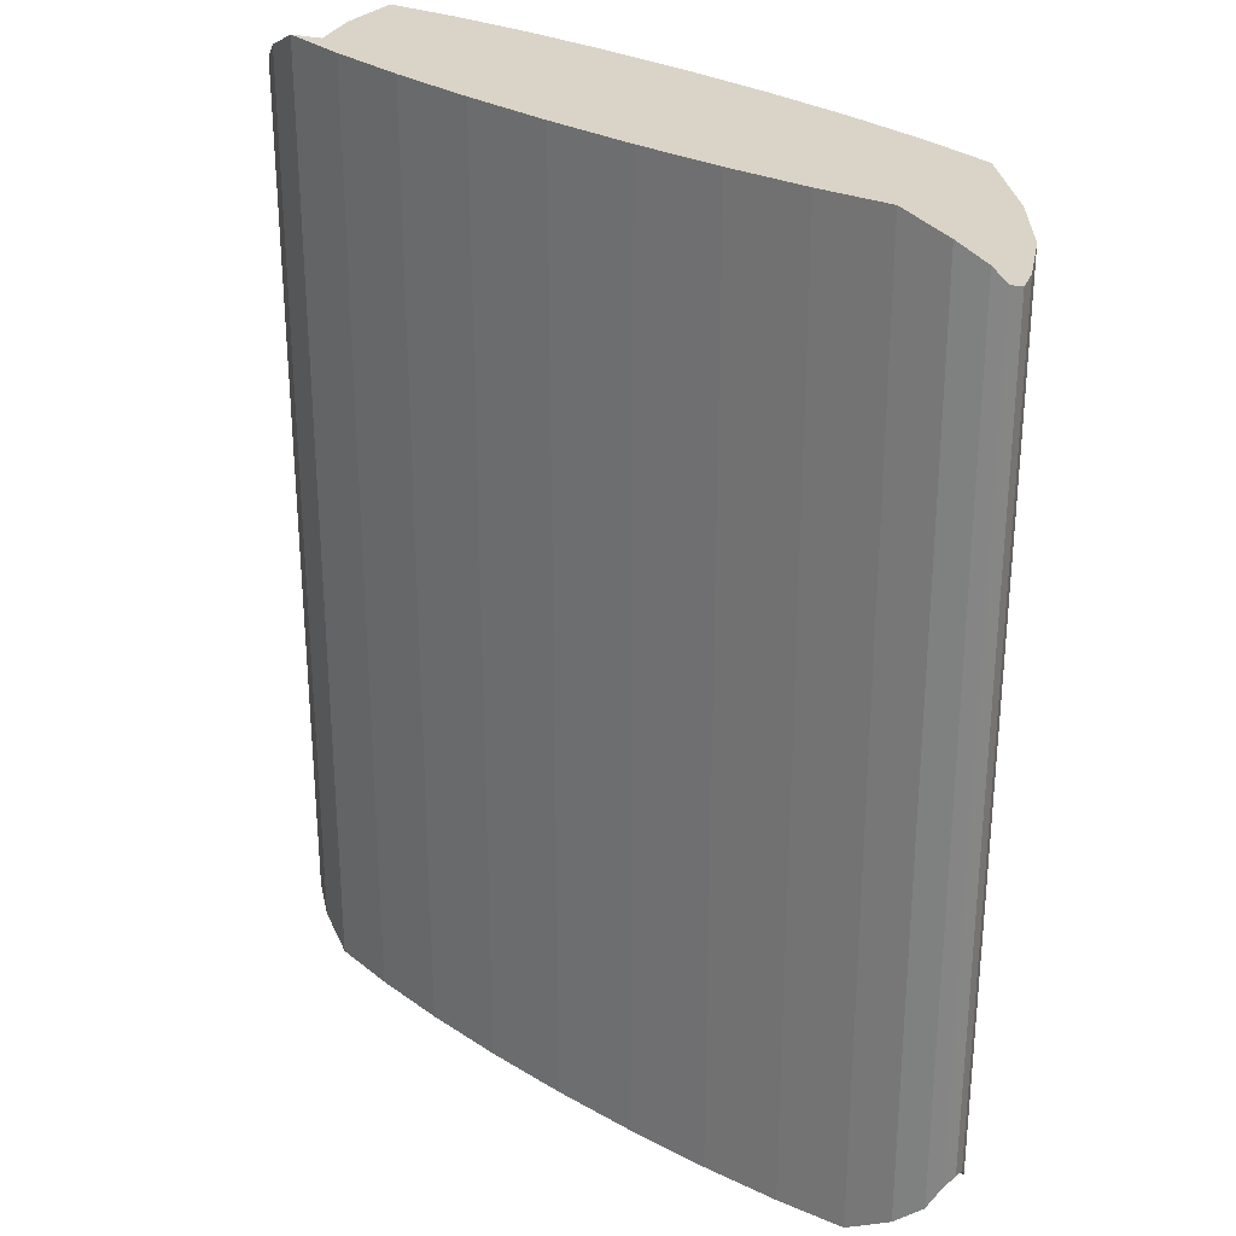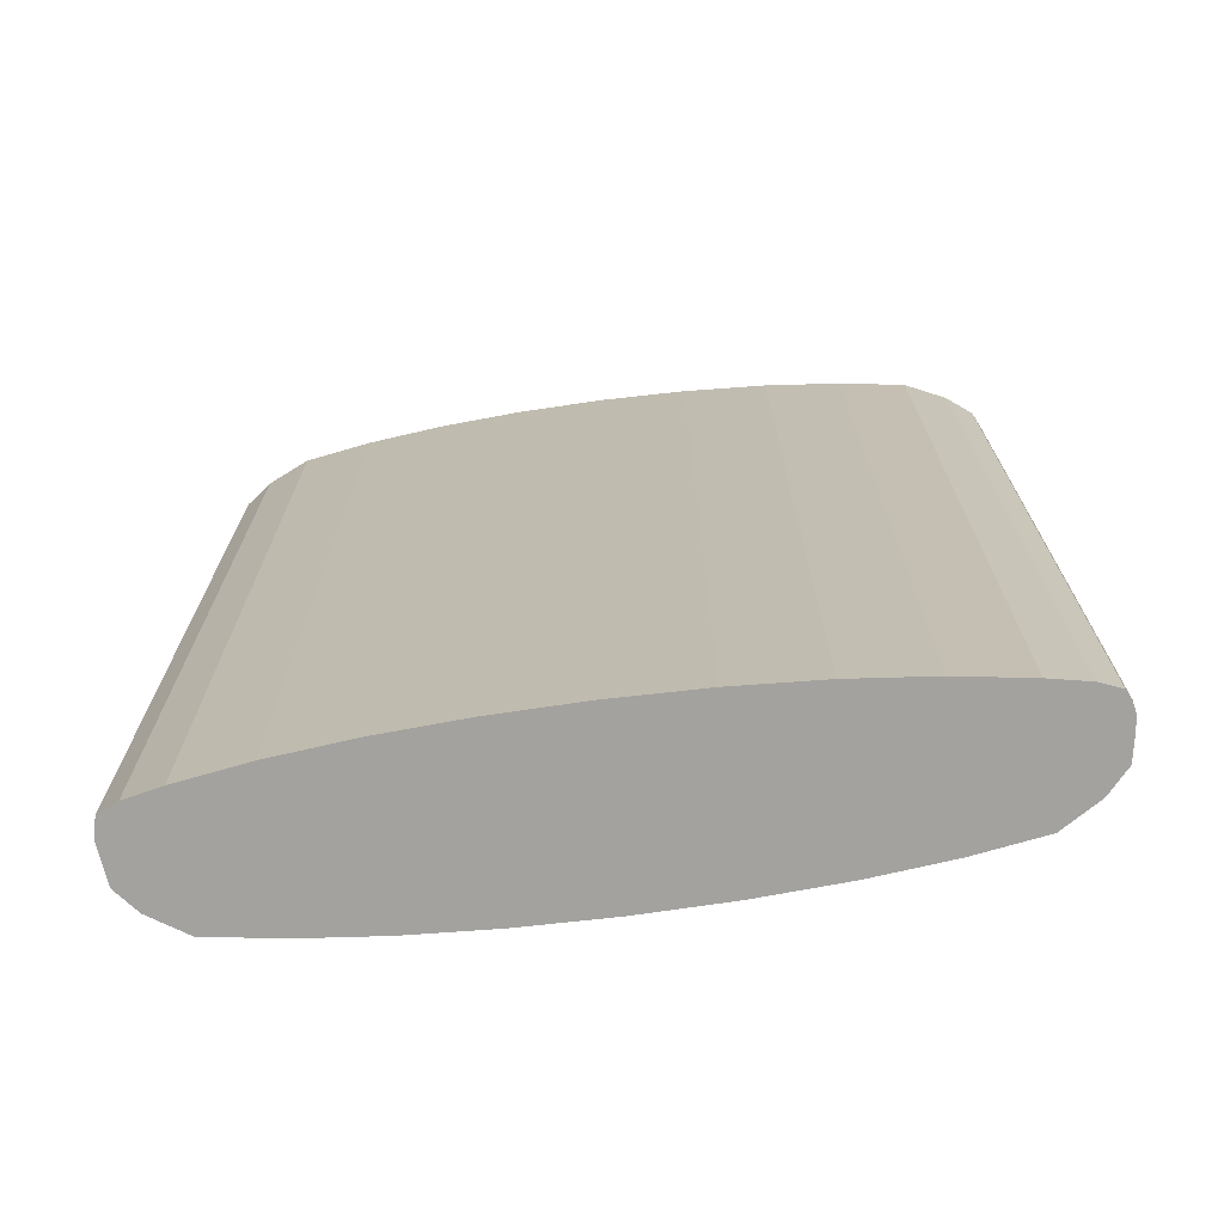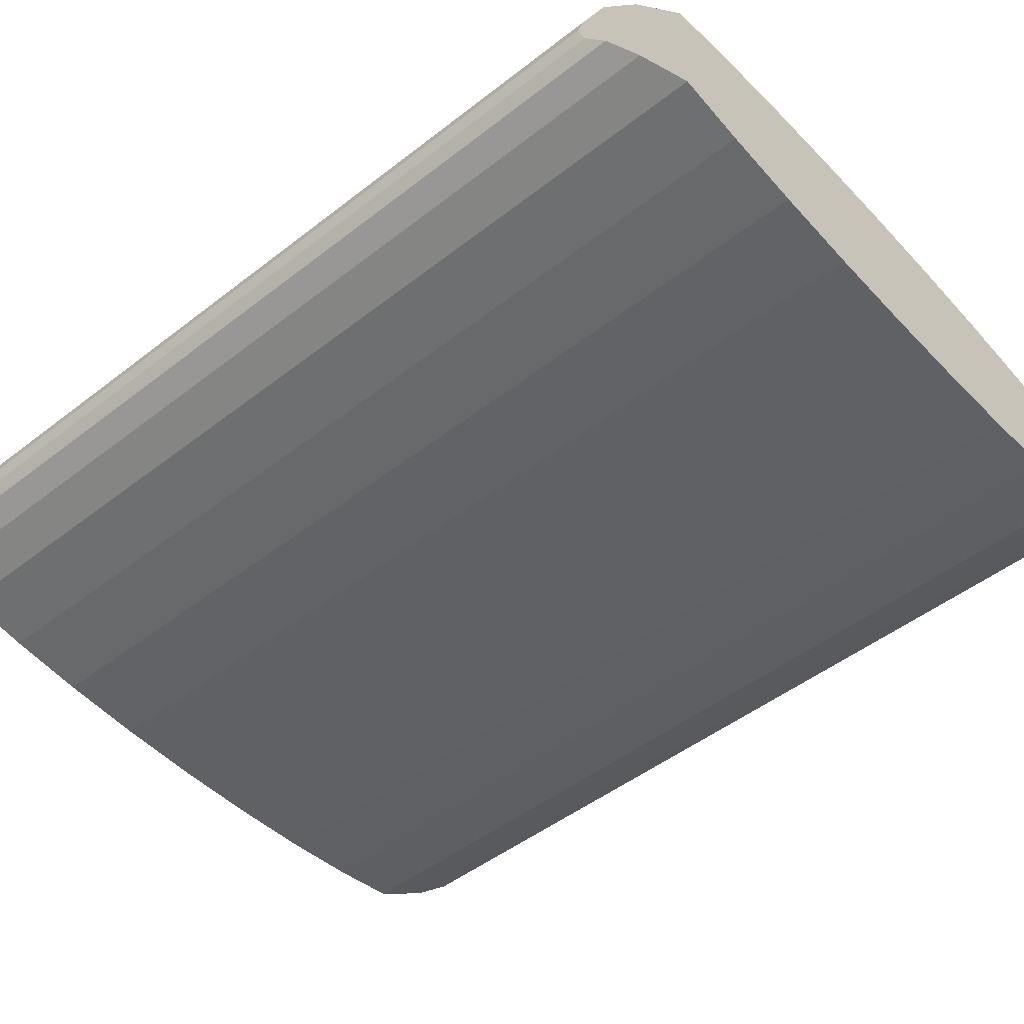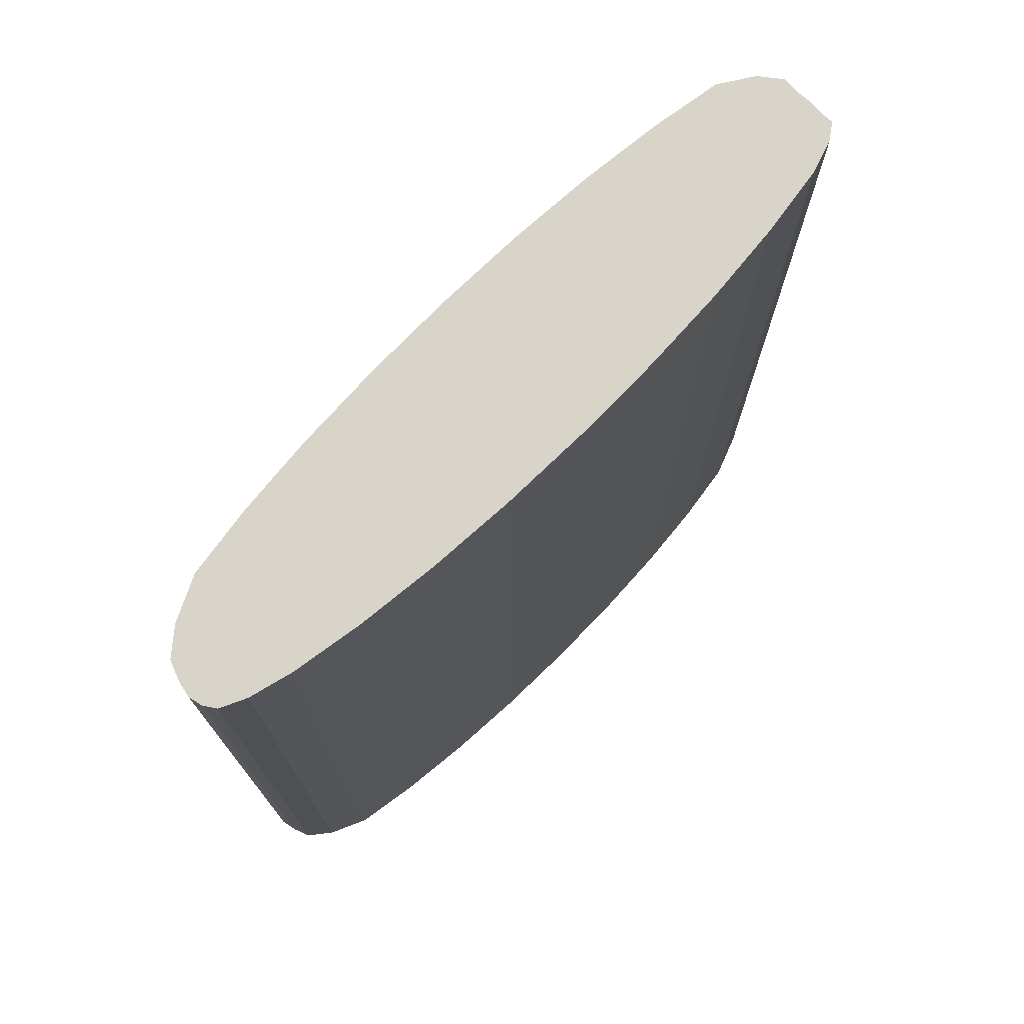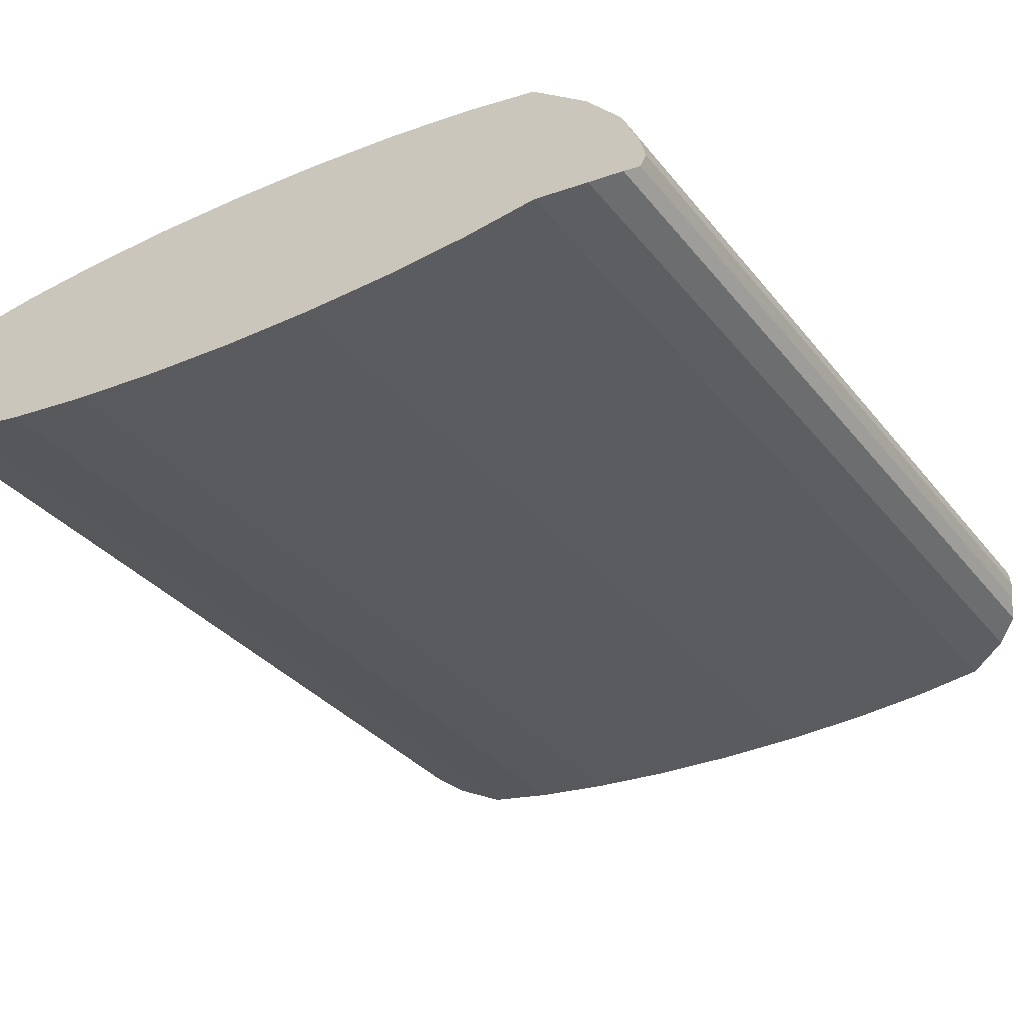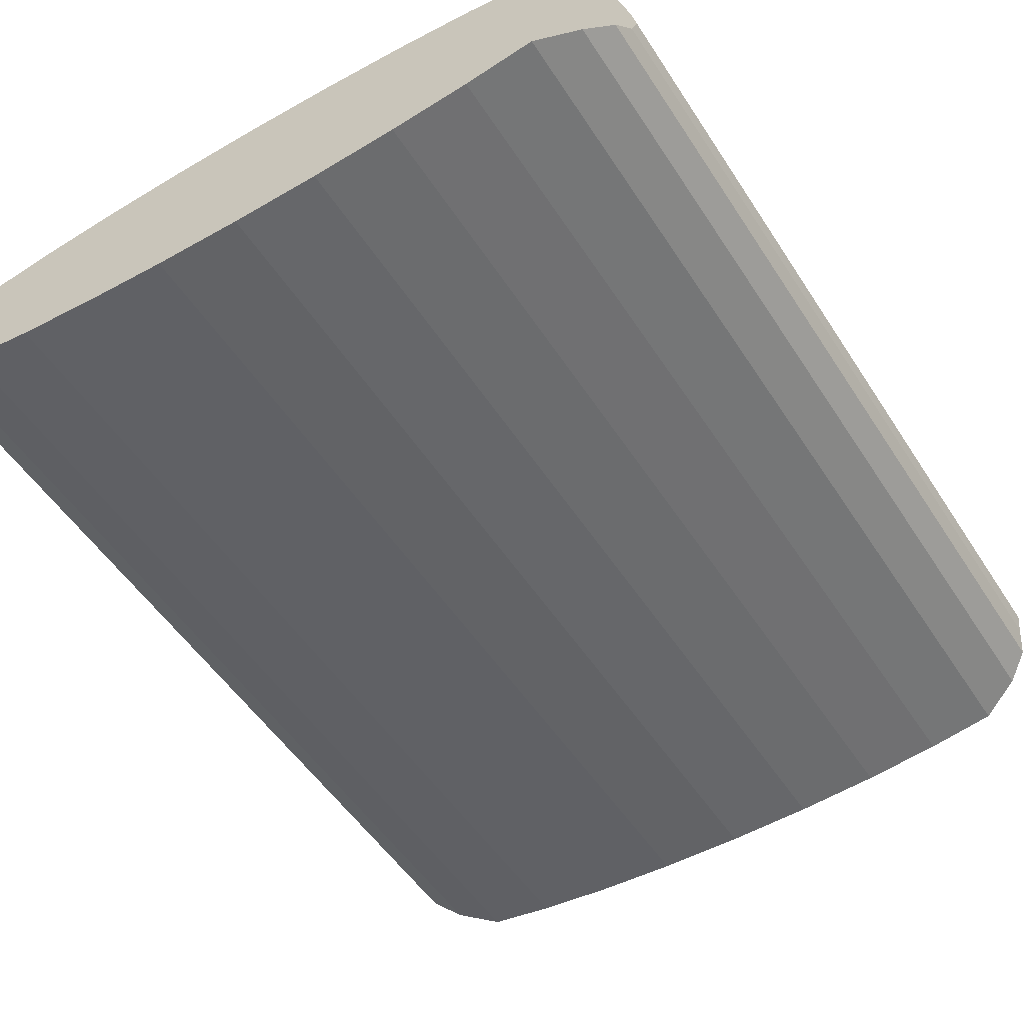
<metadata>
{"format":"obj","ext":"obj","renderer":"f3d","projection":"perspective","resolution":1024,"background":"white","views":[{"elev":28.8,"azim":41.0,"up":"+Z"},{"elev":-72.6,"azim":-172.6,"up":"+Z"},{"elev":-48.7,"azim":-49.1,"up":"+Y"},{"elev":74.9,"azim":135.0,"up":"+Z"},{"elev":-32.6,"azim":-148.2,"up":"+Y"},{"elev":-51.6,"azim":-148.1,"up":"+Y"}]}
</metadata>
<code>
o Cylinder.004
v 0.04764 0.1772 -1
v 0.04764 0.1772 1
v 0.2311 0.1738 -1
v 0.2311 0.1738 1
v 0.4075 0.1637 -1
v 0.4075 0.1637 1
v 0.57 0.1474 -1
v 0.57 0.1474 1
v 0.7125 0.1253 -1
v 0.7125 0.1253 1
v 0.7965 0.09431 -0.9579
v 0.7965 0.09431 0.9579
v 0.8459 0.06232 -0.9189
v 0.8459 0.06232 0.9189
v 0.8608 0.03049 -0.8818
v 0.8608 0.03049 0.8818
v 0.8675 0 -0.872
v 0.8675 -0 0.872
v 0.8608 -0.03049 -0.8818
v 0.8608 -0.03049 0.8818
v 0.8459 -0.06232 -0.9189
v 0.8459 -0.06232 0.9189
v 0.7965 -0.09431 -0.9579
v 0.7965 -0.09431 0.9579
v 0.7125 -0.1253 -1
v 0.7125 -0.1253 1
v 0.57 -0.1474 -1
v 0.57 -0.1474 1
v 0.4075 -0.1637 -1
v 0.4075 -0.1637 1
v 0.2311 -0.1738 -1
v 0.2311 -0.1738 1
v 0.04764 -0.1772 -1
v 0.04764 -0.1772 1
v -0.1358 -0.1738 -1
v -0.1358 -0.1738 1
v -0.3122 -0.1637 -1
v -0.3122 -0.1637 1
v -0.4747 -0.1474 -1
v -0.4747 -0.1474 1
v -0.6172 -0.1253 -1
v -0.6172 -0.1253 1
v -0.7013 -0.09431 -0.9579
v -0.7013 -0.09431 0.9579
v -0.7506 -0.06232 -0.9189
v -0.7506 -0.06232 0.9189
v -0.7656 -0.03049 -0.8818
v -0.7656 -0.03049 0.8818
v -0.7722 0 -0.872
v -0.7722 -0 0.872
v -0.7656 0.03049 -0.8818
v -0.7656 0.03049 0.8818
v -0.7506 0.06232 -0.9189
v -0.7506 0.06232 0.9189
v -0.7013 0.09431 -0.9579
v -0.7013 0.09431 0.9579
v -0.6172 0.1253 -1
v -0.6172 0.1253 1
v -0.4747 0.1474 -1
v -0.4747 0.1474 1
v -0.3122 0.1637 -1
v -0.3122 0.1637 1
v -0.1358 0.1738 -1
v -0.1358 0.1738 1
f 1 2 4 3
f 3 4 6 5
f 5 6 8 7
f 7 8 10 9
f 9 10 12 11
f 11 12 14 13
f 13 14 16 15
f 15 16 18 17
f 17 18 20 19
f 19 20 22 21
f 21 22 24 23
f 23 24 26 25
f 25 26 28 27
f 27 28 30 29
f 29 30 32 31
f 31 32 34 33
f 33 34 36 35
f 35 36 38 37
f 37 38 40 39
f 39 40 42 41
f 41 42 44 43
f 43 44 46 45
f 45 46 48 47
f 47 48 50 49
f 49 50 52 51
f 51 52 54 53
f 53 54 56 55
f 55 56 58 57
f 57 58 60 59
f 59 60 62 61
f 4 2 64 62 60 58 56 54 52 50 48 46 44 42 40 38 36 34 32 30 28 26 24 22 20 18 16 14 12 10 8 6
f 61 62 64 63
f 63 64 2 1
f 1 3 5 7 9 11 13 15 17 19 21 23 25 27 29 31 33 35 37 39 41 43 45 47 49 51 53 55 57 59 61 63

</code>
